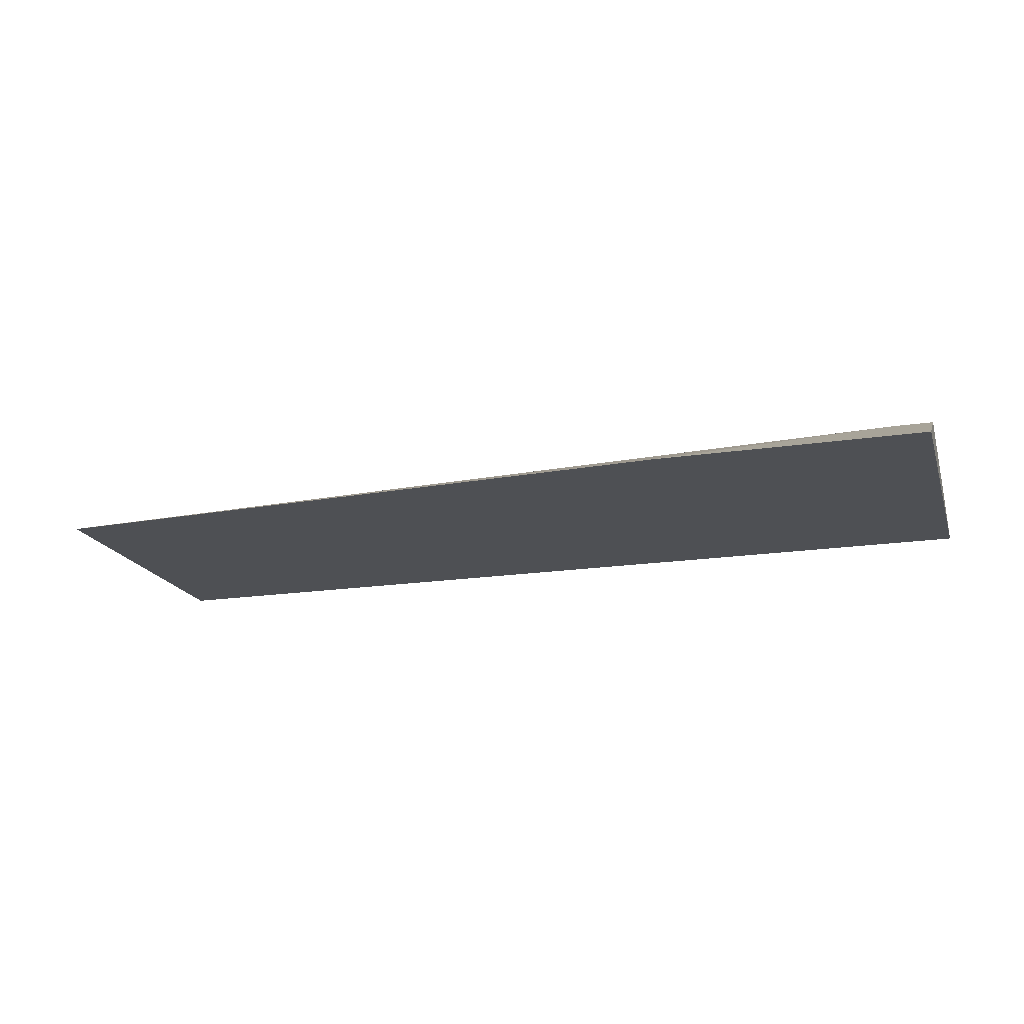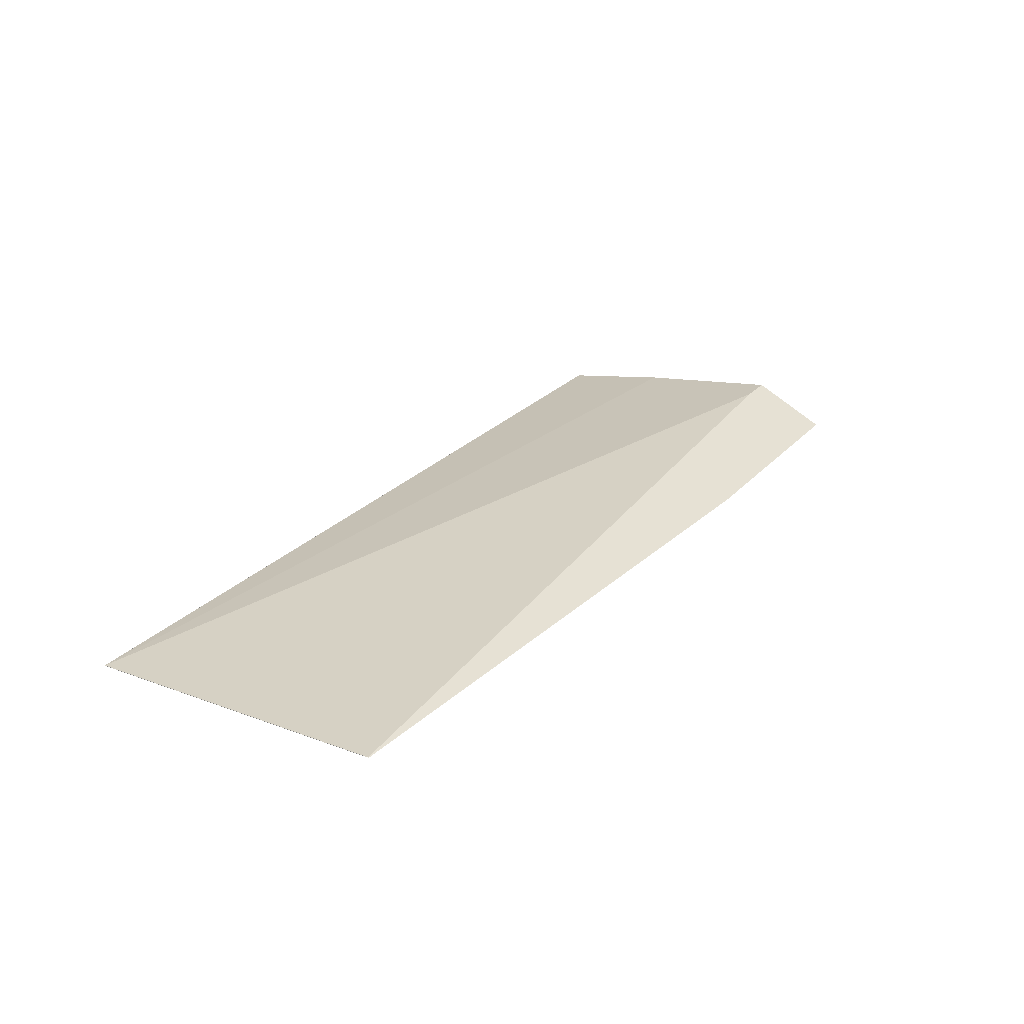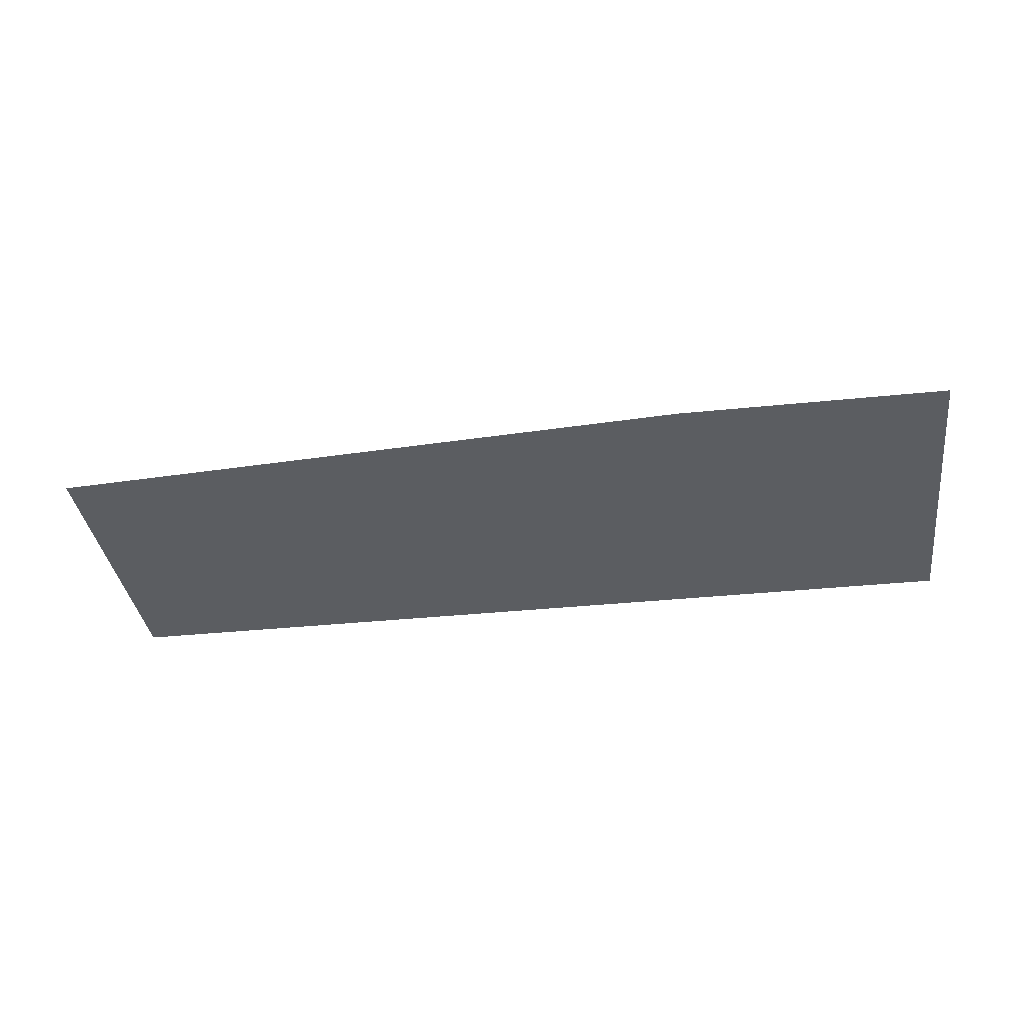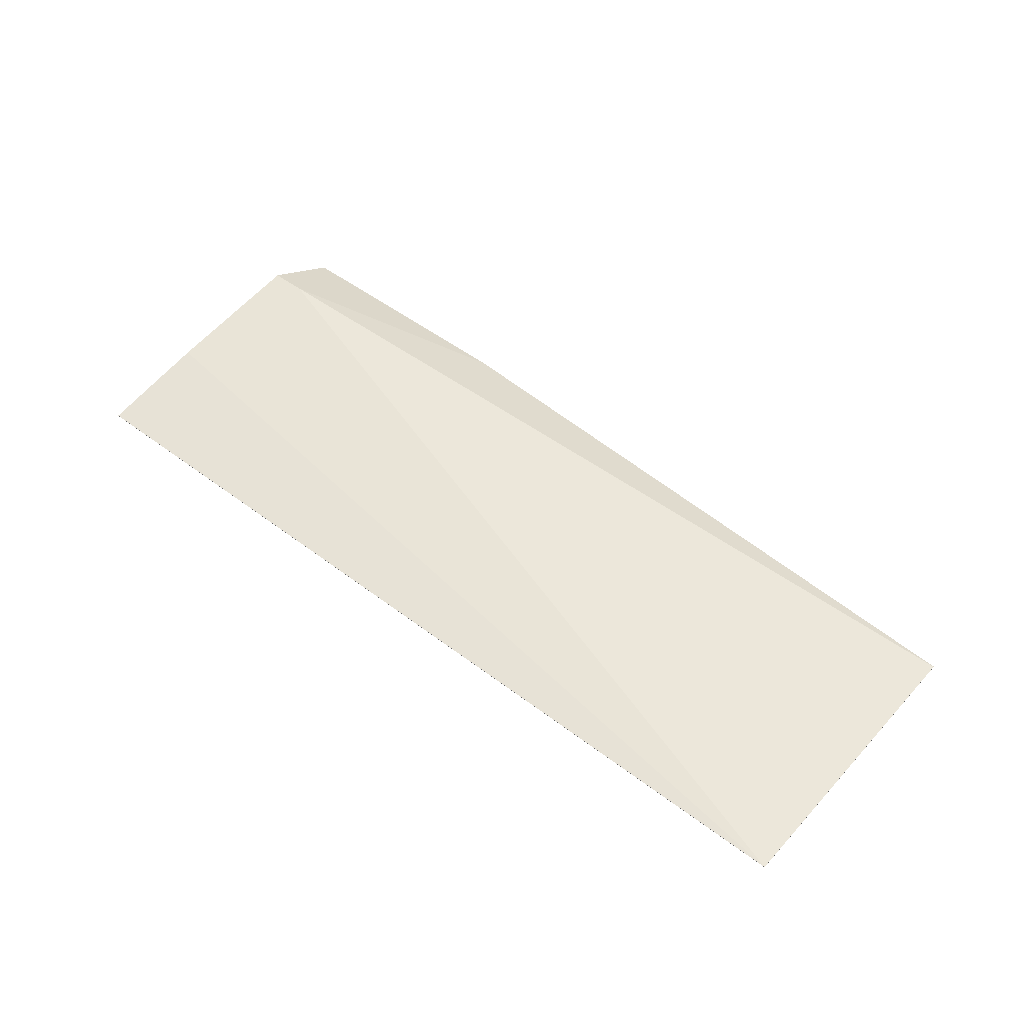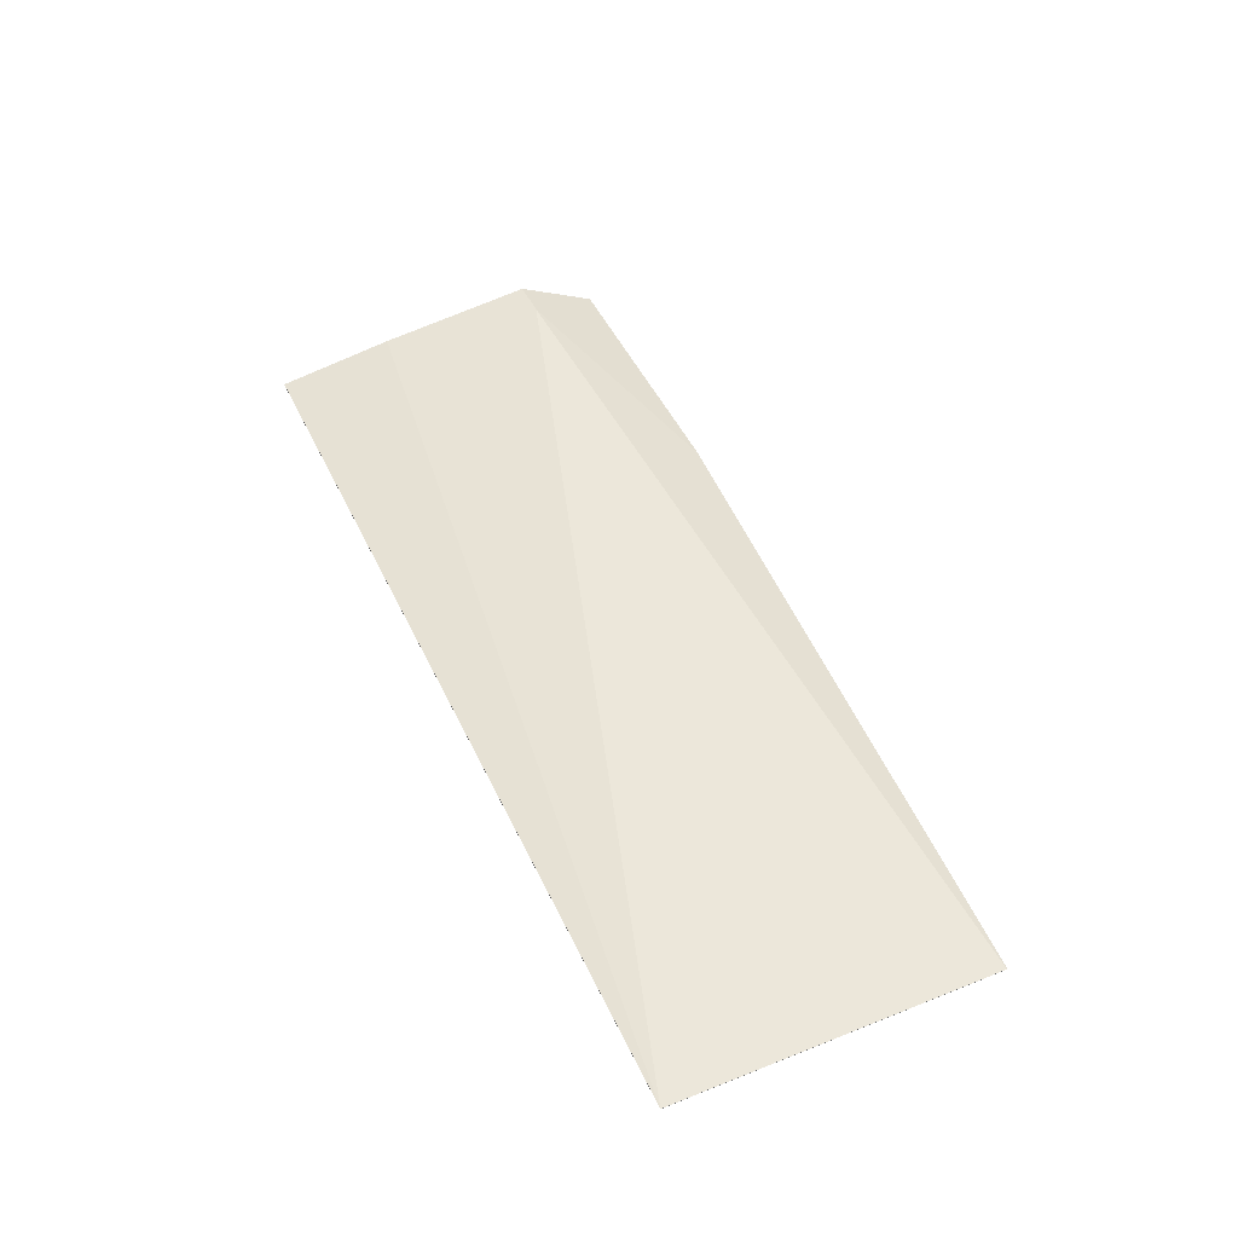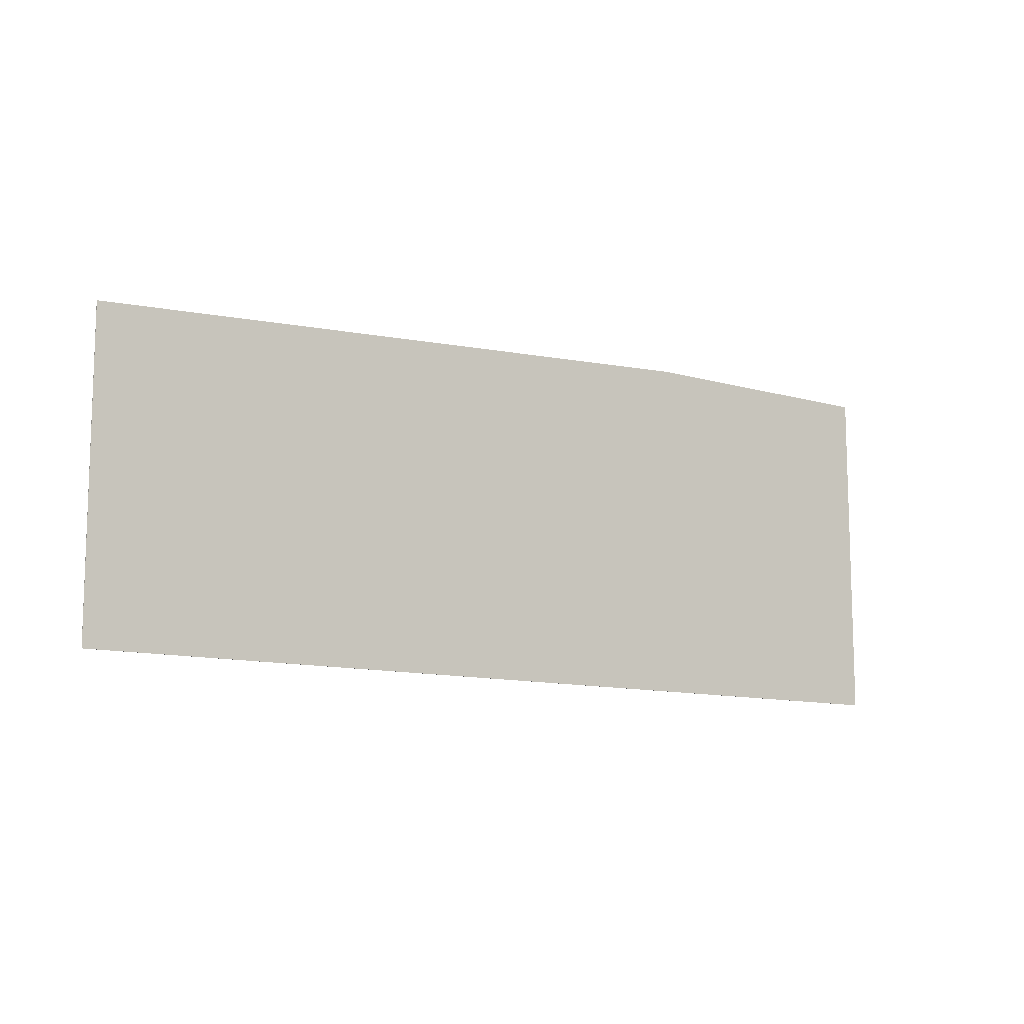
<metadata>
{"format":"obj","ext":"obj","renderer":"f3d","projection":"perspective","resolution":1024,"background":"white","views":[{"elev":-18.5,"azim":-163.6,"up":"+Z"},{"elev":24.9,"azim":121.2,"up":"+Z"},{"elev":-35.6,"azim":-172.2,"up":"+Z"},{"elev":49.1,"azim":40.3,"up":"+Z"},{"elev":47.0,"azim":65.8,"up":"+Z"},{"elev":-11.0,"azim":144.5,"up":"+Y"}]}
</metadata>
<code>
v -0.4373 0.1717 -0.1902
v -0.4373 0.2283 -0.1808
v -0.4373 0.1717 -0.1904
v 0.0195 0.1717 -0.1902
v -0.4185 0.3044 -0.1712
v -0.4373 0.3044 -0.1712
v -0.4373 0.3428 -0.1904
v 0.0195 0.1717 -0.1904
v 0.01954 0.1717 -0.1902
v -0.3043 0.3424 -0.1902
v -0.304 0.3427 -0.1904
v 0.01954 0.3234 -0.1902
v 0.01954 0.1722 -0.1904
v 0.01945 0.3237 -0.1904
v 0.01954 0.322 -0.1904
f 5 10 11
f 5 11 7
f 5 7 6
f 5 9 12
f 5 12 10
f 10 12 11
f 9 13 15
f 9 15 12
f 11 12 14
f 12 15 14
f 4 9 5
f 8 13 9
f 4 8 9
f 1 3 8
f 3 15 13
f 3 13 8
f 1 2 6
f 1 7 3
f 1 8 4
f 1 4 2
f 1 6 7
f 2 4 5
f 3 7 11
f 3 11 14
f 3 14 15
f 2 5 6

</code>
